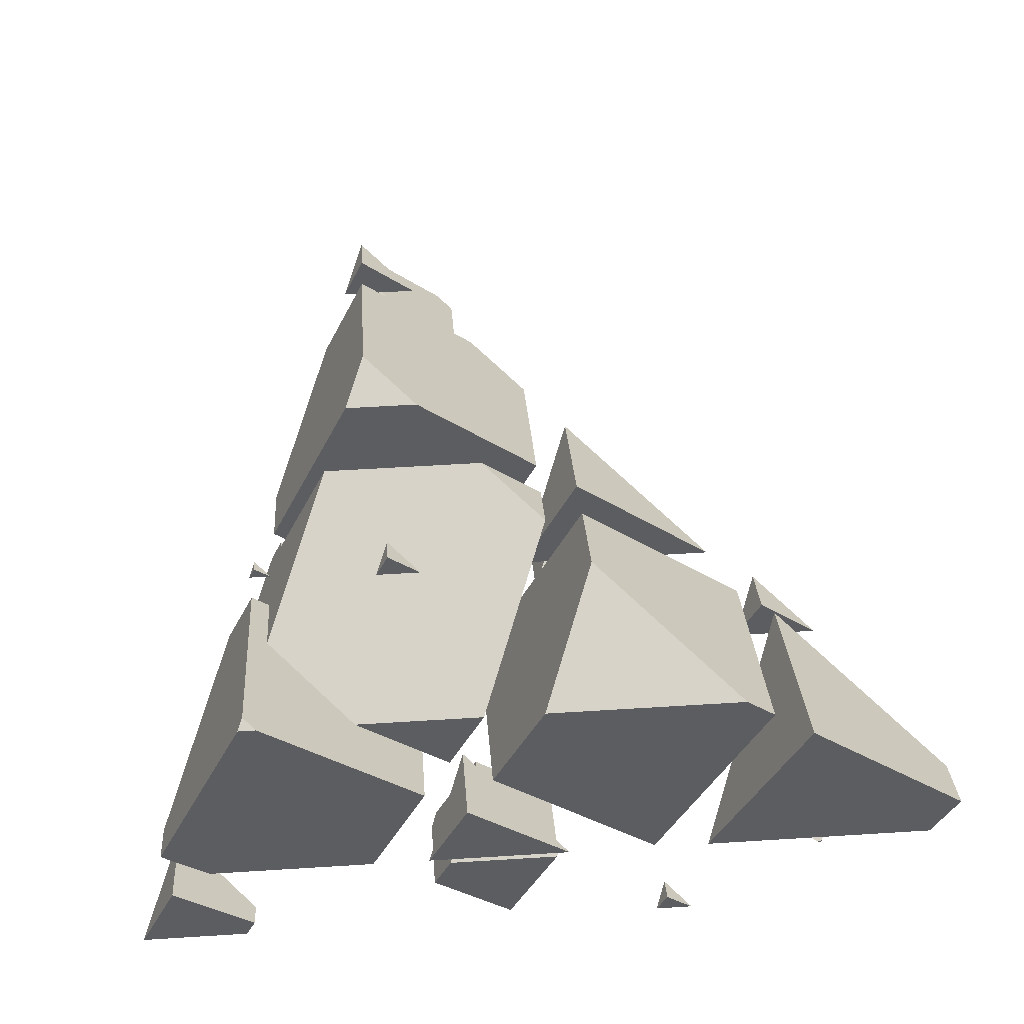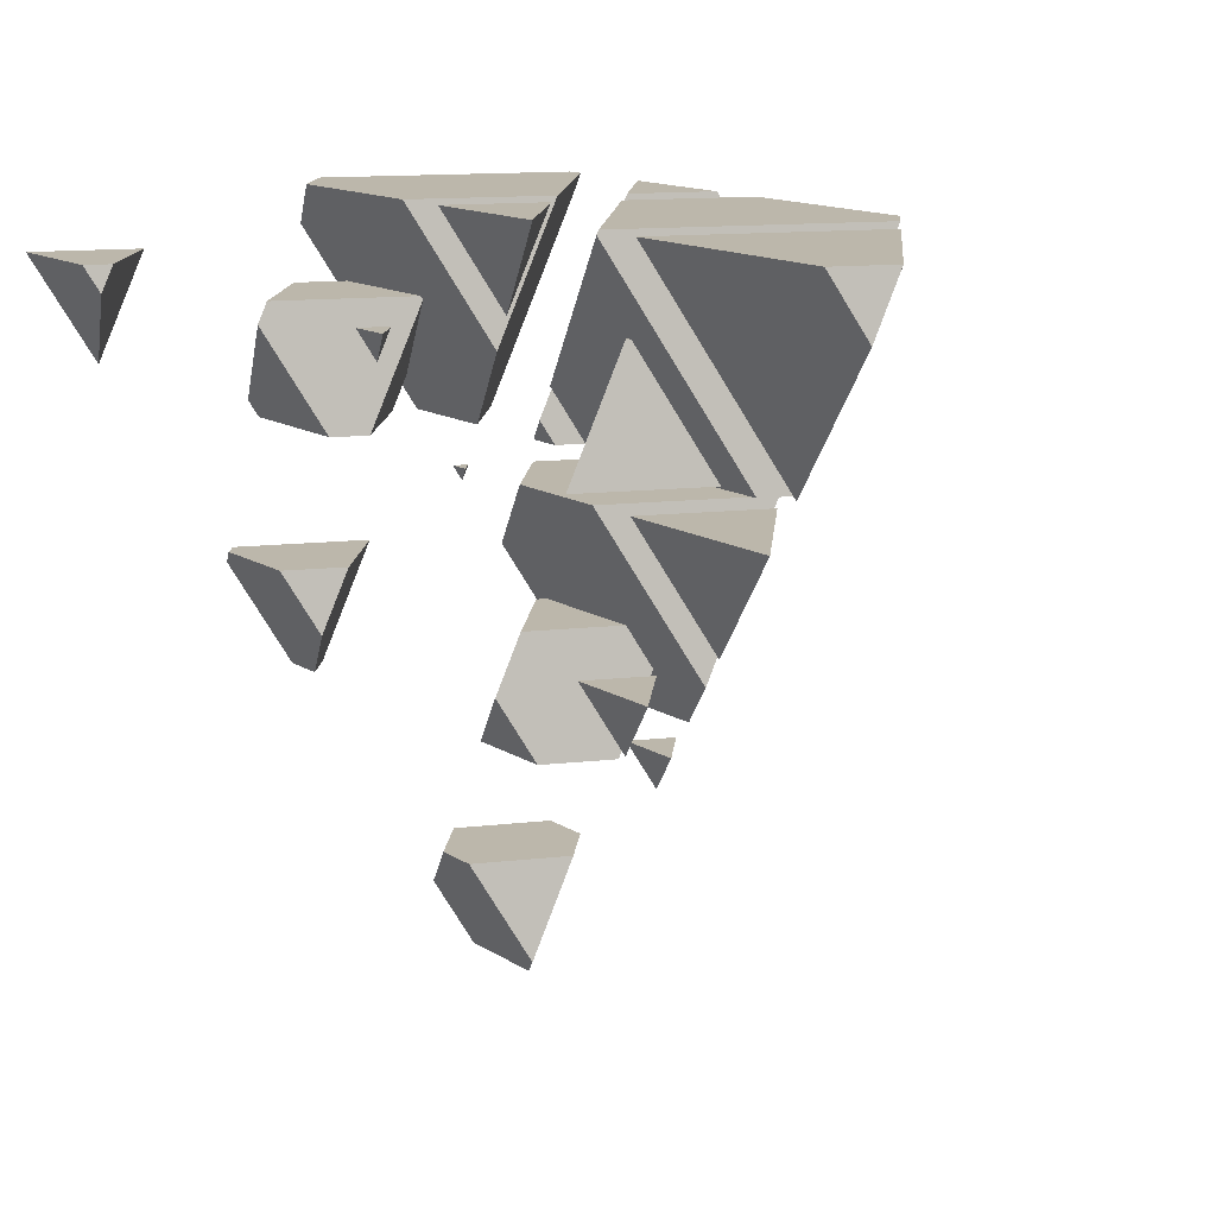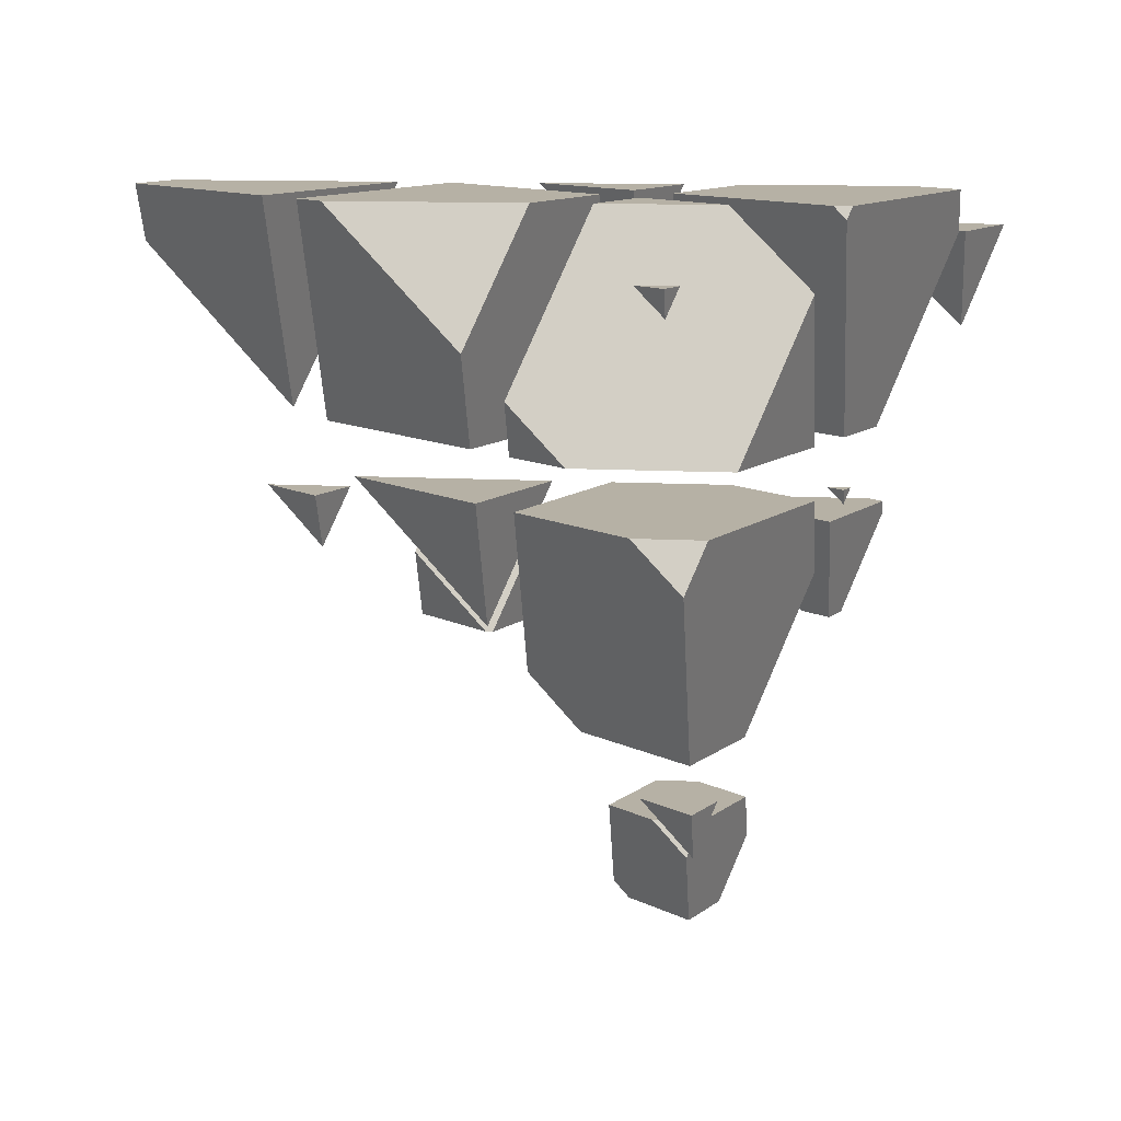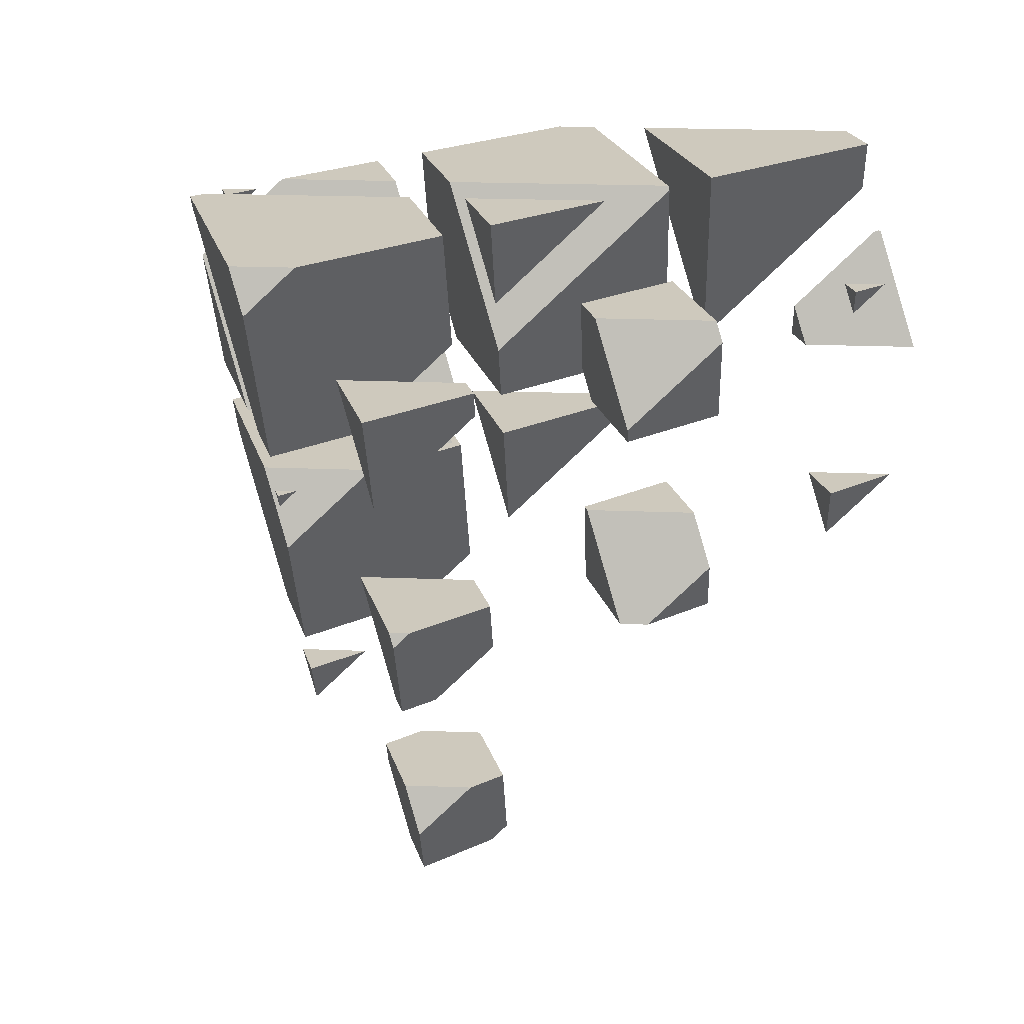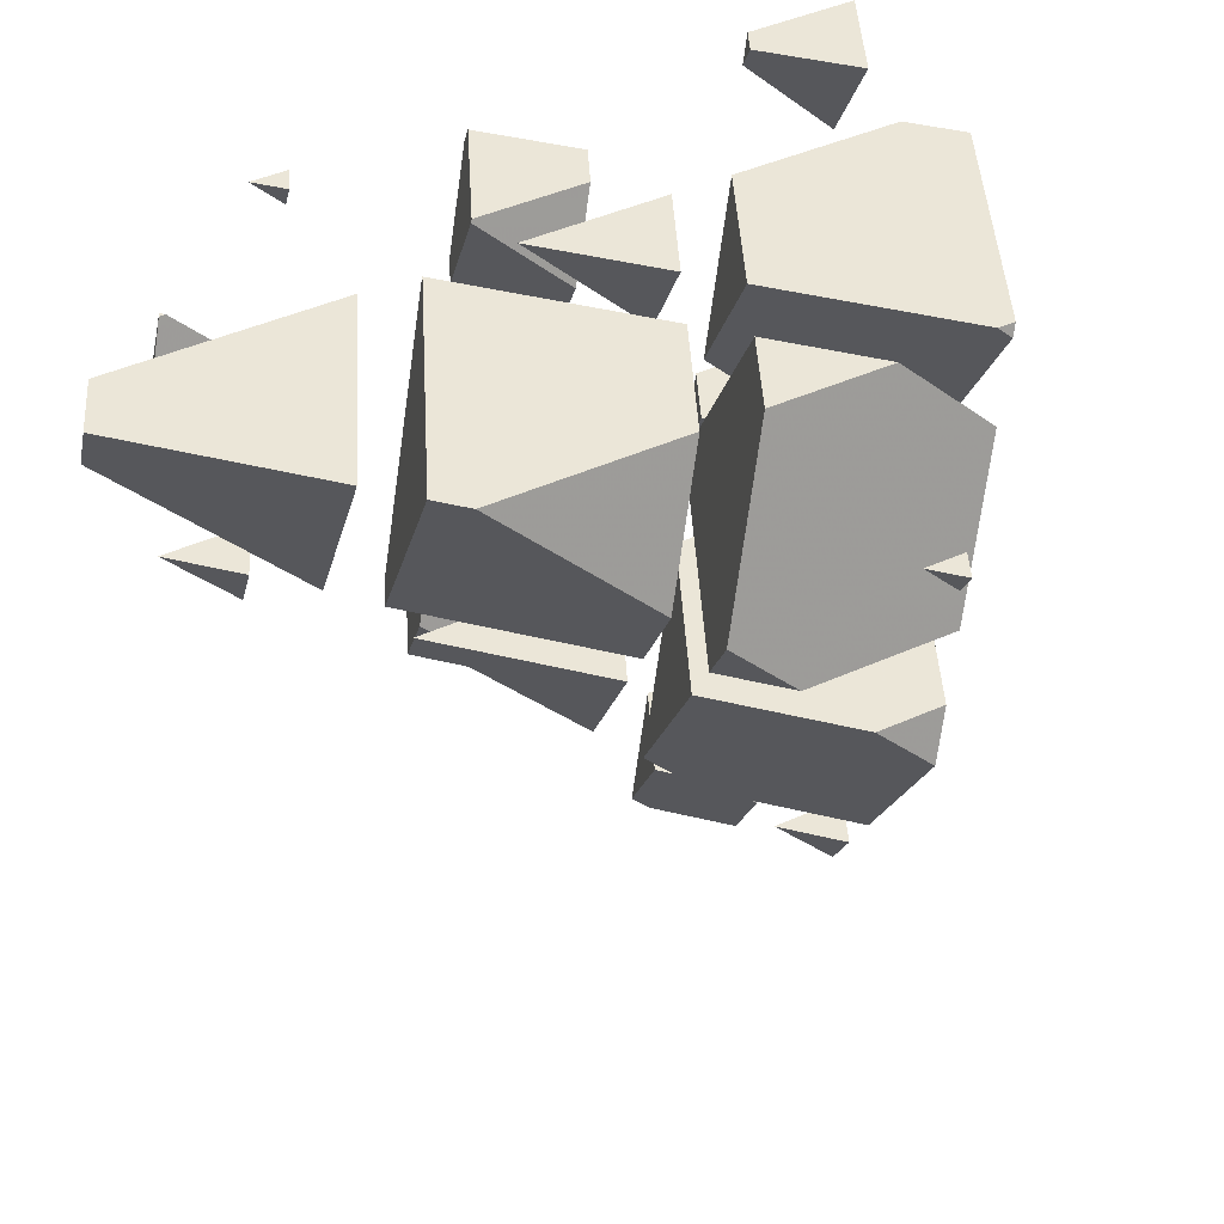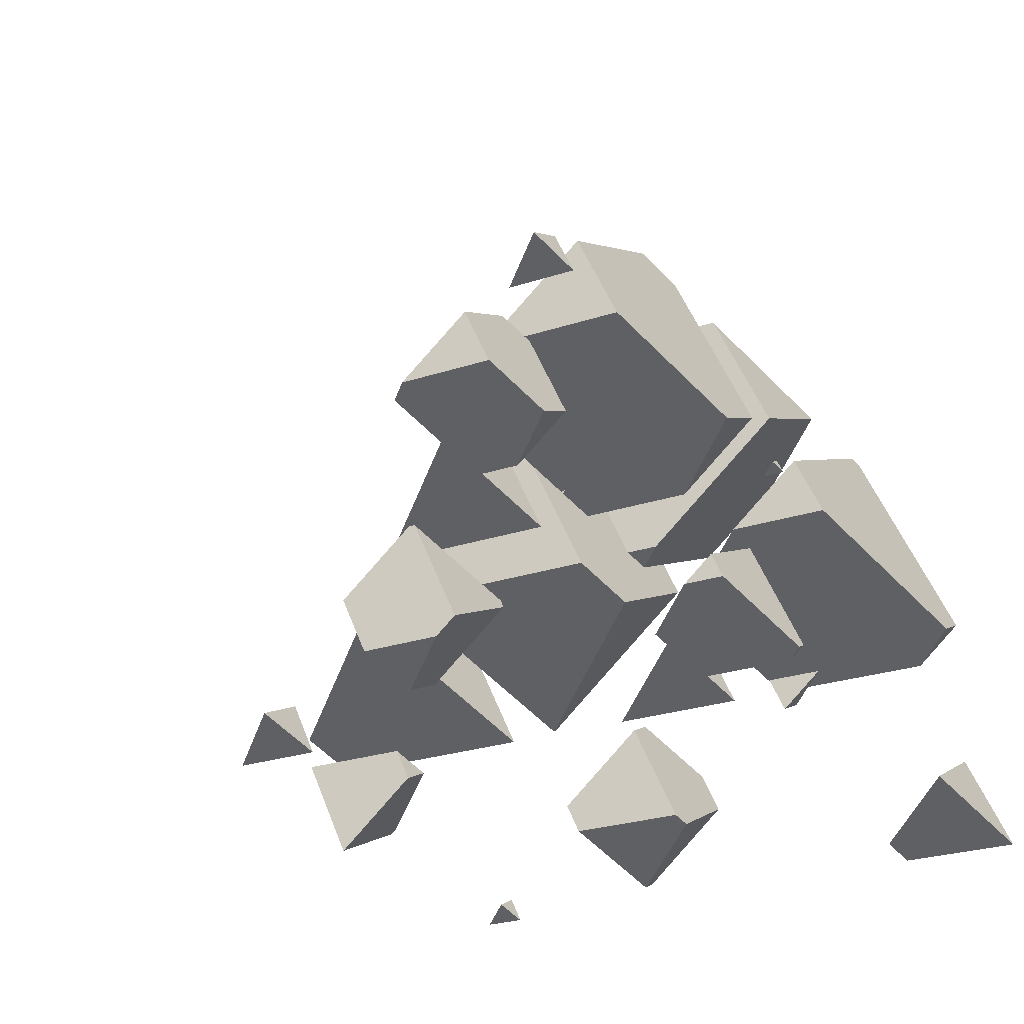
<metadata>
{"format":"obj","ext":"obj","renderer":"f3d","projection":"perspective","resolution":1024,"background":"white","views":[{"elev":53.0,"azim":-3.9,"up":"+Y"},{"elev":14.4,"azim":53.1,"up":"+Z"},{"elev":12.0,"azim":-172.6,"up":"+Z"},{"elev":22.7,"azim":-38.3,"up":"+Z"},{"elev":46.6,"azim":153.3,"up":"+Z"},{"elev":-27.4,"azim":-153.4,"up":"+Y"}]}
</metadata>
<code>
v -1.07 4.175 1.924
v -0.6671 4.175 1.924
v -0.9573 4.3 1.651
v -0.9573 4.437 1.924
f 1 3 2
f 1 2 4
f 4 3 1
f 4 2 3
v -2.503 1.07 -0.3541
v -2.278 1.07 -0.3541
v -2.44 1.14 -0.5071
v -2.44 1.217 -0.3541
f 5 7 6
f 5 6 8
f 8 7 5
f 8 6 7
v -0.7433 0.4096 1.092
v -1.673 0.8101 0.2155
v -2.739 0.8101 0.2155
v -3.499 -0.03074 2.057
v -3.035 -0.2305 2.494
v -1.322 -0.2305 2.494
v -2.44 1.503 0.2155
v -0.7433 1.114 2.494
v -2.313 2.533 2.494
v -3.499 0.189 2.494
v -2.49 2.533 2.494
v -2.44 2.588 2.374
f 9 11 10
f 9 12 11
f 9 13 12
f 9 14 13
f 15 10 11
f 14 9 16
f 17 14 16
f 17 13 14
f 17 18 13
f 17 19 18
f 11 20 15
f 11 19 20
f 11 18 19
f 11 12 18
f 12 13 18
f 9 17 16
f 9 20 17
f 9 15 20
f 9 10 15
f 19 17 20
v -1.327 2.371 -3.202
v -0.5762 2.371 -3.202
v -1.117 2.604 -3.712
v -1.117 2.86 -3.202
f 21 23 22
f 21 22 24
f 24 23 21
f 24 22 23
v 0.58 1.873 -2.112
v 0.02806 2.111 -2.633
v -1.562 2.111 -2.633
v -2.175 1.433 -1.148
v -1.333 1.07 -0.3541
v -0.146 1.07 -0.3541
v -1.117 3.146 -2.633
v 0.58 2.757 -0.3541
v -0.6113 3.834 -0.3541
v -2.175 1.832 -0.3541
v -1.314 3.834 -0.3541
v -1.117 4.051 -0.8305
f 25 27 26
f 25 28 27
f 25 29 28
f 25 30 29
f 31 26 27
f 30 25 32
f 33 30 32
f 33 29 30
f 33 34 29
f 33 35 34
f 27 36 31
f 27 35 36
f 27 34 35
f 27 28 34
f 28 29 34
f 25 33 32
f 25 36 33
f 25 31 36
f 25 26 31
f 35 33 36
v -0.3812 0.8101 0.2155
v -0.7289 0.8101 0.2155
v -0.4786 0.7024 0.4514
v 0.58 3.043 0.2155
v -0.007064 3.574 0.2155
v -1.549 3.574 0.2155
v -2.175 2.118 0.2155
v 0.58 3.321 0.7689
v -0.4786 1.729 2.494
v -0.1323 2.533 2.494
v -1.368 2.533 2.494
v -2.175 2.88 1.733
f 37 39 38
f 37 41 40
f 37 42 41
f 37 43 42
f 37 38 43
f 44 37 40
f 44 39 37
f 44 45 39
f 44 46 45
f 46 47 45
f 48 42 43
f 48 45 47
f 48 39 45
f 48 38 39
f 48 43 38
f 40 41 44
f 41 46 44
f 41 47 46
f 41 48 47
f 41 42 48
v -0.7328 -0.2305 2.494
v 0.7436 -0.2305 2.494
v -0.3191 0.227 1.492
v -0.3191 0.7303 2.494
f 49 51 50
f 49 50 52
f 52 51 49
f 52 50 51
v 0.4433 1.07 -0.3541
v 2.445 1.07 -0.3541
v 1.004 1.691 -1.712
v 1.004 2.373 -0.3541
f 53 55 54
f 53 54 56
f 56 55 53
f 56 54 55
v 1.642 -0.2108 2.451
v 2.565 0.8101 0.2155
v 0.2081 0.8101 0.2155
v -0.05443 0.5197 0.8513
v 1.004 2.659 0.2155
v 2.701 1.125 0.2155
v 2.701 2.27 2.494
v 1.642 -0.1891 2.494
v -0.05443 1.345 2.494
v 0.457 2.533 2.494
v 2.41 2.533 2.494
v 1.004 3.138 1.169
f 57 59 58
f 57 60 59
f 61 58 59
f 61 62 58
f 63 58 62
f 63 57 58
f 63 64 57
f 64 66 65
f 64 67 66
f 64 63 67
f 59 68 61
f 59 66 68
f 59 65 66
f 59 60 65
f 60 64 65
f 60 57 64
f 62 67 63
f 62 68 67
f 62 61 68
f 66 67 68
v 2.214 -0.2305 2.494
v 4.571 -0.2305 2.494
v 4.822 0.04695 1.886
v 3.125 0.7775 0.287
v 4.822 0.3522 2.494
v 3.125 1.886 2.494
f 69 71 70
f 69 72 71
f 70 71 73
f 74 70 73
f 74 69 70
f 74 72 69
f 74 71 72
f 74 73 71
v -4.045 -2.734 1.924
v -2.866 -2.734 1.924
v -2.755 -2.612 1.657
v -3.604 -2.246 0.8571
v -2.755 -2.477 1.924
v -3.604 -1.71 1.924
f 75 77 76
f 75 78 77
f 76 77 79
f 80 76 79
f 80 75 76
f 80 78 75
f 80 77 78
f 80 79 77
v -1.432 -1.148 -1.548
v -1.979 -0.9126 -2.063
v -2.398 -0.9126 -2.063
v -2.81 -1.368 -1.066
v -2.659 -1.433 -0.9237
v -1.69 -1.433 -0.9237
v -2.281 -0.6397 -2.063
v -1.432 -0.8344 -0.9237
v -2.281 -0.06734 -0.9237
v -2.81 -1.297 -0.9237
f 81 83 82
f 81 84 83
f 81 85 84
f 81 86 85
f 87 82 83
f 86 81 88
f 89 86 88
f 89 85 86
f 89 90 85
f 89 84 90
f 89 83 84
f 89 87 83
f 84 85 90
f 81 89 88
f 81 87 89
f 81 82 87
v -2.375 -0.8317 0.7851
v -1.961 -1.205 0.7851
v -1.801 -0.8317 0.7851
v -1.961 -1.01 1.175
f 91 93 92
f 93 94 92
f 94 91 92
f 91 94 93
v -0.1089 0.3158 -4.752
v -0.2771 0.3882 -4.911
v -1.222 0.3882 -4.911
v -1.487 0.09556 -4.27
v -0.9578 -0.1321 -3.772
v -0.5138 -0.1321 -3.772
v -0.9573 1.003 -4.911
v -0.1089 0.8084 -3.772
v -0.5968 1.25 -3.772
v -1.487 0.346 -3.772
v -1.098 1.25 -3.772
v -0.9573 1.405 -4.111
f 95 97 96
f 95 98 97
f 95 99 98
f 95 100 99
f 101 96 97
f 100 95 102
f 103 100 102
f 103 99 100
f 103 104 99
f 103 105 104
f 97 106 101
f 97 105 106
f 97 104 105
f 97 98 104
f 98 99 104
f 95 103 102
f 95 106 103
f 95 101 106
f 95 96 101
f 105 103 106
v -0.6732 0.4691 -2.063
v -0.6382 0.4374 -2.063
v -0.6246 0.4691 -2.063
v -0.6382 0.454 -2.03
f 107 109 108
f 109 110 108
f 110 107 108
f 107 110 109
v 0.1595 -2.647 1.733
v 0.5511 -2.213 0.7851
v -0.6275 -2.213 0.7851
v -0.6889 -2.281 0.9337
v -0.1595 -1.126 0.7851
v 0.6889 -1.894 0.7851
v 0.6889 -1.337 1.892
v 0.1595 -2.551 1.924
v 0.6756 -1.352 1.924
v -0.6889 -1.784 1.924
v -0.5031 -1.352 1.924
v -0.1595 -0.9721 1.092
f 111 113 112
f 111 114 113
f 115 112 113
f 115 116 112
f 117 112 116
f 117 111 112
f 117 118 111
f 117 119 118
f 119 120 118
f 119 121 120
f 113 122 115
f 113 121 122
f 113 120 121
f 113 114 120
f 114 118 120
f 114 111 118
f 116 122 117
f 116 115 122
f 121 117 122
f 121 119 117
v 1.727 -0.9126 -2.063
v 0.8551 -0.9126 -2.063
v 1.483 -1.183 -1.471
v 2.012 -0.2507 -2.063
v 1.216 0.4691 -2.063
v 1.143 0.4691 -2.063
v 0.6344 -0.7131 -2.063
v 2.012 0.1263 -1.312
v 1.483 -0.9079 -0.9237
v 1.852 -0.05125 -0.9237
v 0.6344 -0.1408 -0.9237
v 0.673 -0.05125 -0.9237
f 123 125 124
f 123 127 126
f 123 128 127
f 123 129 128
f 123 124 129
f 130 123 126
f 130 125 123
f 130 131 125
f 130 132 131
f 132 133 131
f 132 134 133
f 133 128 129
f 133 134 128
f 133 125 131
f 133 124 125
f 133 129 124
f 126 127 130
f 127 132 130
f 127 134 132
f 127 128 134
v 1.849 -2.734 1.924
v 2.251 -2.734 1.924
v 1.961 -2.609 1.651
v 1.961 -2.472 1.924
f 135 137 136
f 135 136 138
f 138 137 135
f 138 136 137
v 3.025 -1.433 -0.9237
v 3.953 -1.433 -0.9237
v 3.285 -1.145 -1.553
v 3.285 -0.829 -0.9237
f 139 141 140
f 139 140 142
f 142 141 139
f 142 140 141
v 2.755 -1.2 0.7851
v 3.604 -1.967 0.7851
v 4.093 -0.8317 0.7851
v 2.914 -0.8317 0.7851
v 3.604 -1.395 1.924
v 3.622 -1.352 1.924
v 3.557 -1.352 1.924
v 2.755 -1.007 1.169
f 143 145 144
f 143 146 145
f 145 147 144
f 145 148 147
f 148 149 147
f 150 146 143
f 150 147 149
f 150 144 147
f 150 143 144
f 150 145 146
f 150 148 145
f 150 149 148

</code>
